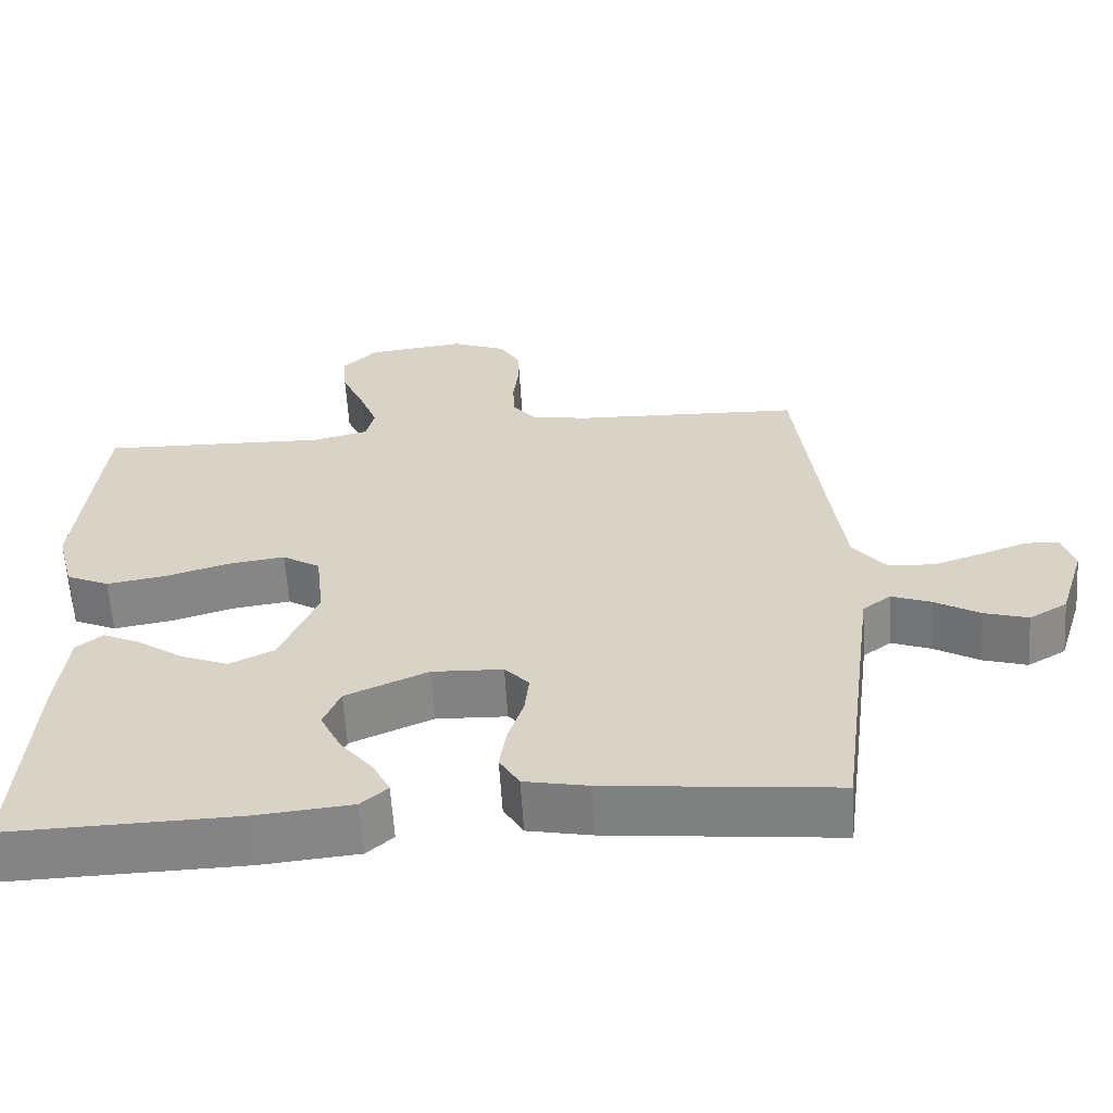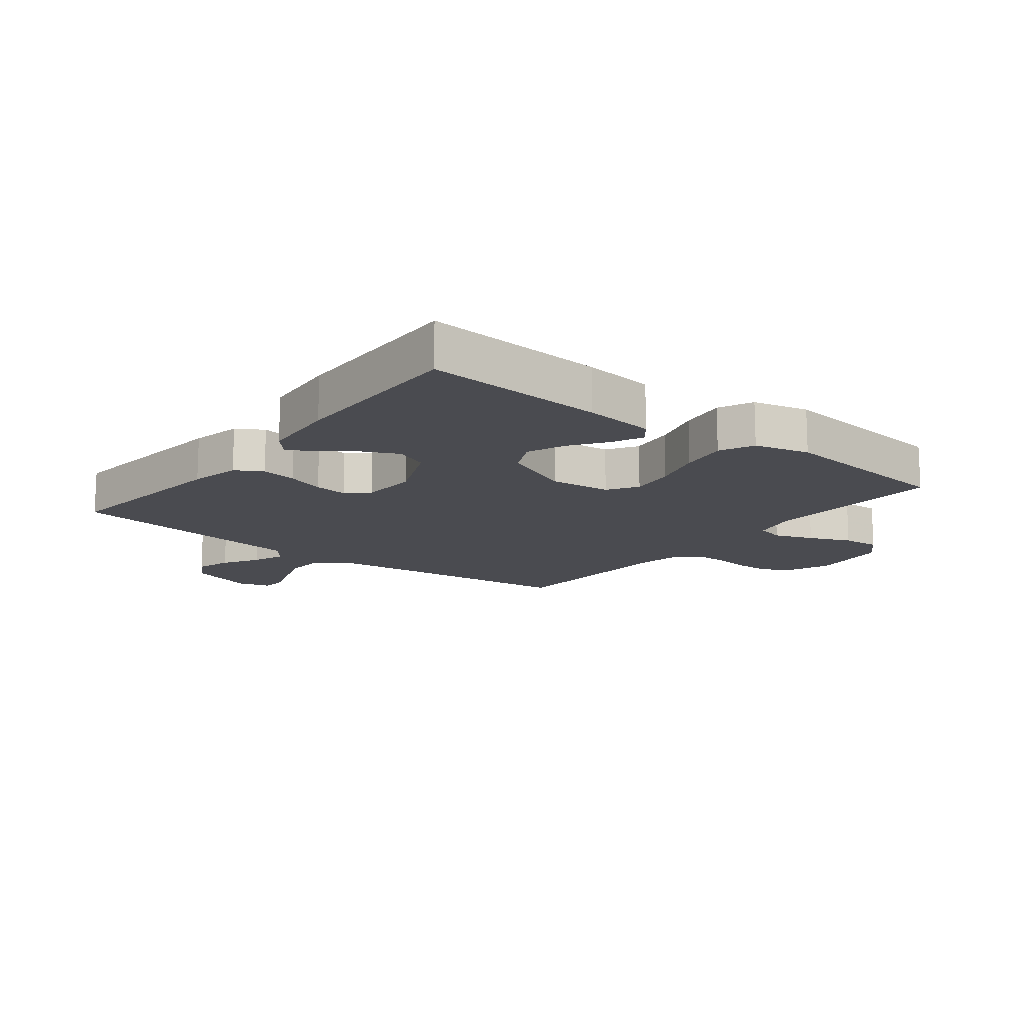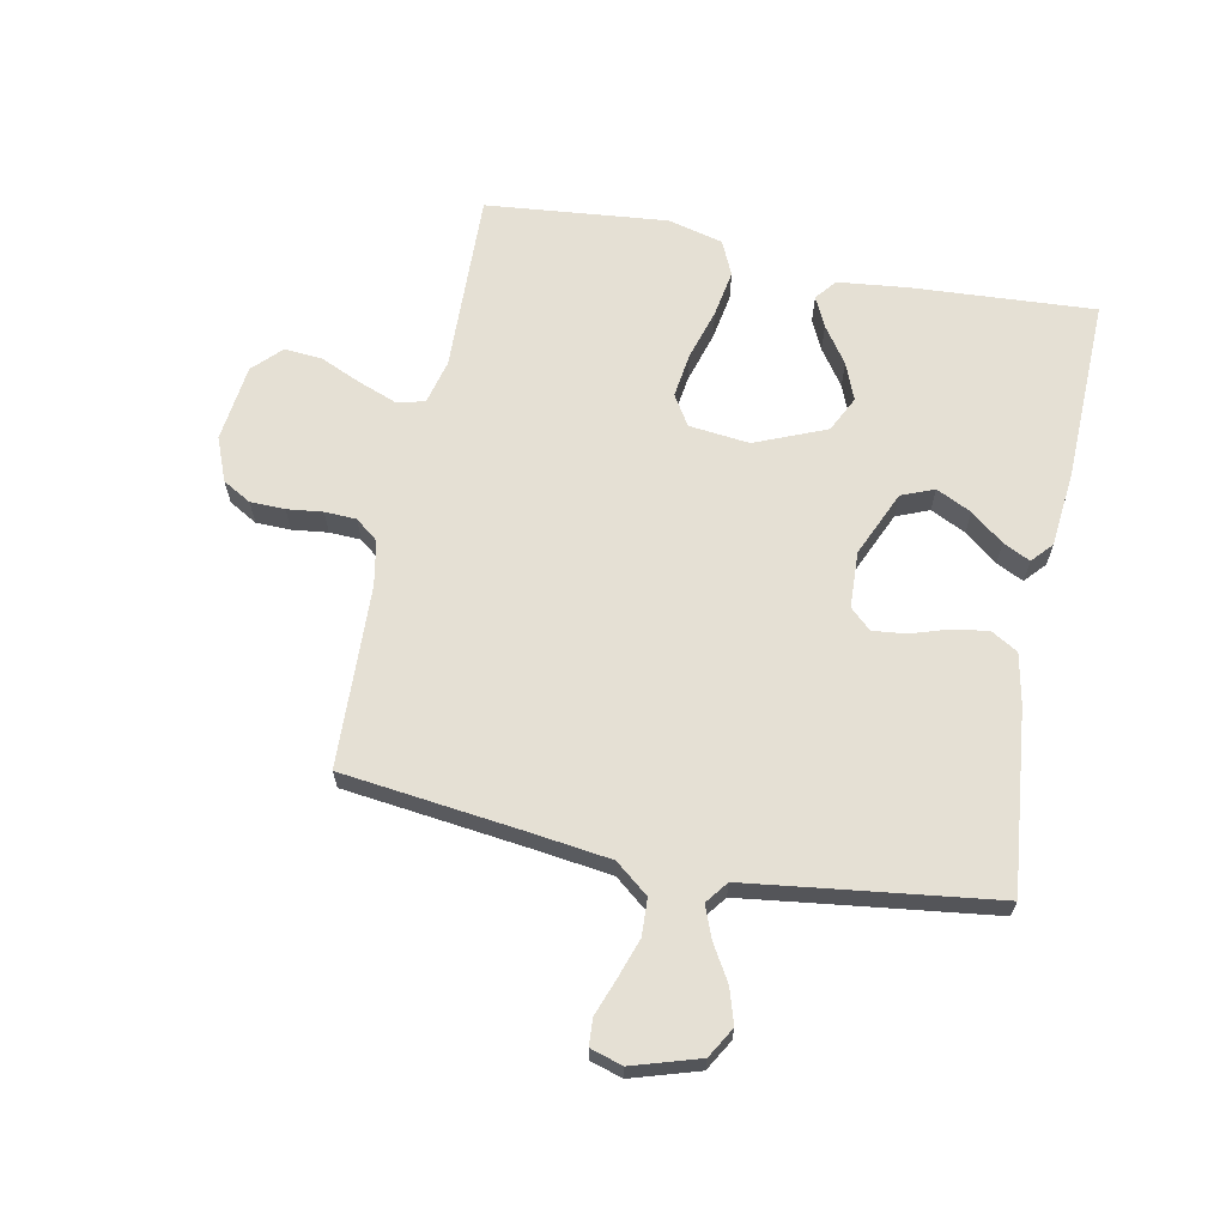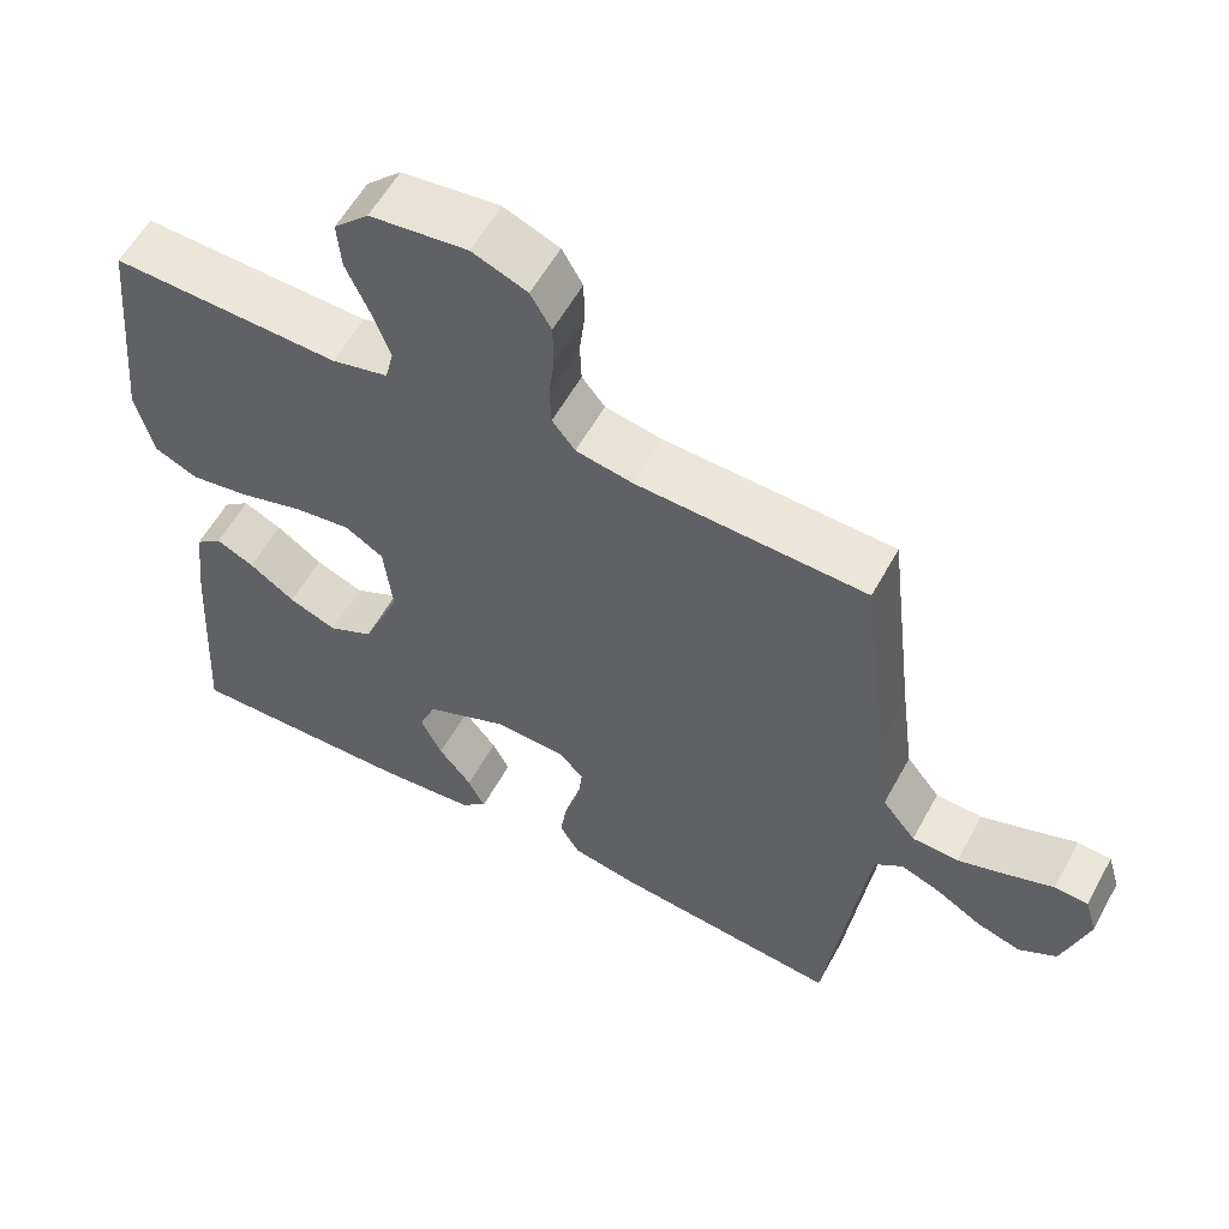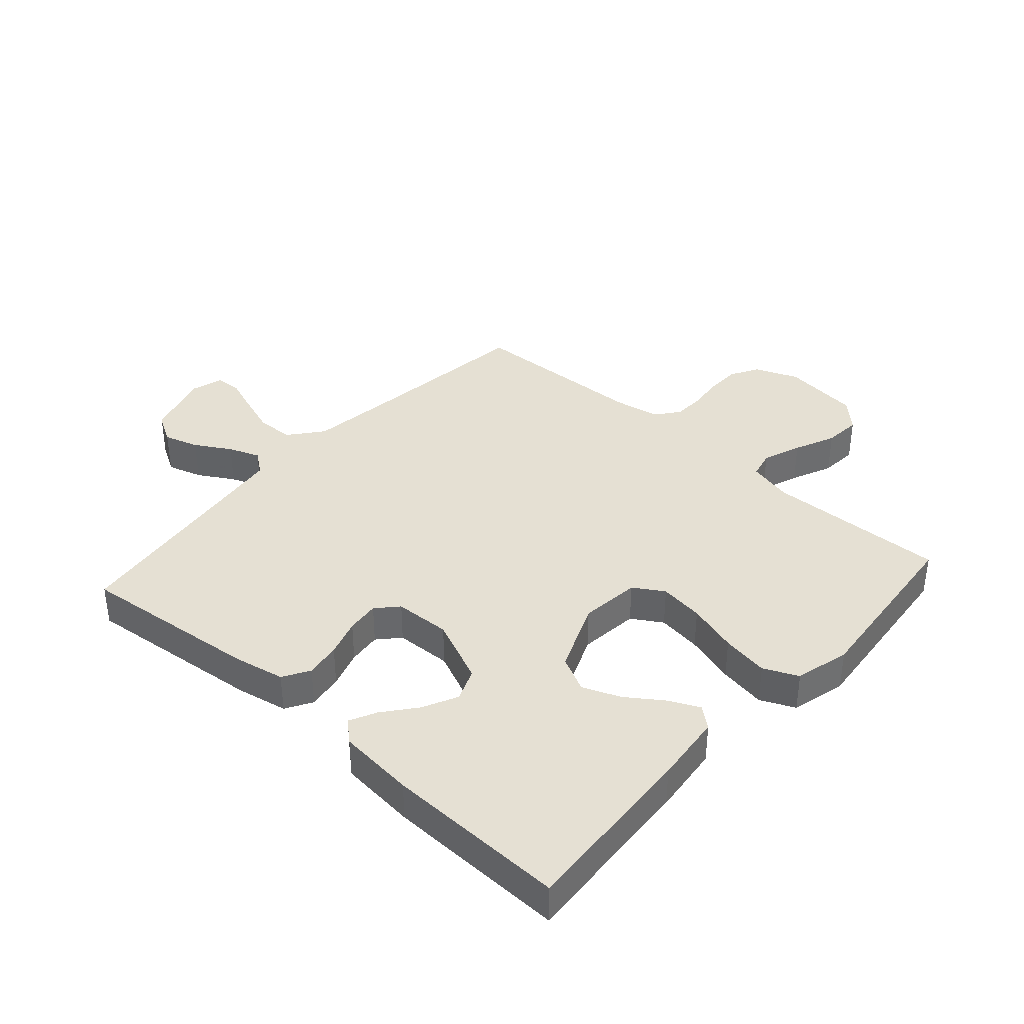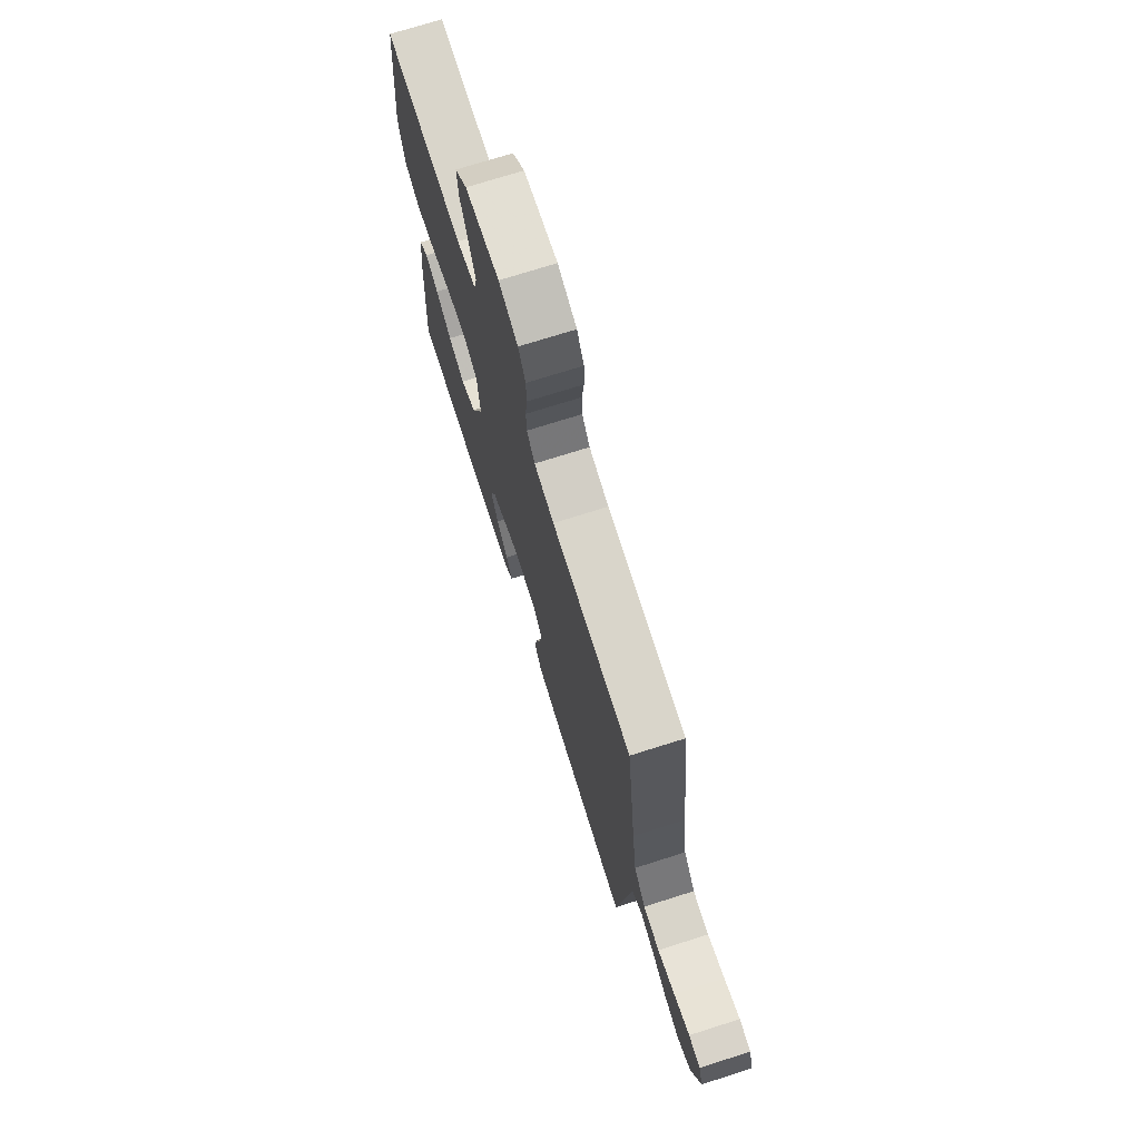
<metadata>
{"format":"obj","ext":"obj","renderer":"f3d","projection":"perspective","resolution":1024,"background":"white","views":[{"elev":-61.2,"azim":3.6,"up":"+Z"},{"elev":-14.4,"azim":-128.3,"up":"+Y"},{"elev":65.2,"azim":101.4,"up":"+Y"},{"elev":57.6,"azim":28.5,"up":"+Z"},{"elev":37.9,"azim":-138.2,"up":"+Y"},{"elev":72.7,"azim":72.4,"up":"+Z"}]}
</metadata>
<code>
v 0.5 0.07 -0.5
v 0.2 0.07 -0.468
v 0.116 0.07 -0.451
v 0.09 0.07 -0.407
v 0.099 0.07 -0.348
v 0.119 0.07 -0.286
v 0.125 0.07 -0.231
v 0.093 0.07 -0.196
v 0 0.07 -0.192
v -0.108 0.07 -0.239
v -0.13 0.07 -0.293
v -0.102 0.07 -0.351
v -0.059 0.07 -0.405
v -0.037 0.07 -0.45
v -0.072 0.07 -0.481
v -0.2 0.07 -0.493
v -0.5 0.07 -0.5
v -0.481 0.07 -0.2
v -0.468 0.07 -0.083
v -0.433 0.07 -0.055
v -0.383 0.07 -0.079
v -0.323 0.07 -0.121
v -0.261 0.07 -0.146
v -0.202 0.07 -0.117
v -0.153 0.07 0
v -0.164 0.07 0.1
v -0.214 0.07 0.131
v -0.288 0.07 0.121
v -0.372 0.07 0.096
v -0.45 0.07 0.083
v -0.507 0.07 0.109
v -0.53 0.07 0.2
v -0.5 0.07 0.5
v -0.2 0.07 0.49
v -0.126 0.07 0.508
v -0.115 0.07 0.554
v -0.139 0.07 0.618
v -0.169 0.07 0.686
v -0.174 0.07 0.748
v -0.128 0.07 0.793
v 0 0.07 0.808
v 0.072 0.07 0.779
v 0.099 0.07 0.732
v 0.1 0.07 0.675
v 0.093 0.07 0.616
v 0.095 0.07 0.564
v 0.125 0.07 0.526
v 0.2 0.07 0.512
v 0.5 0.07 0.5
v 0.536 0.07 0.2
v 0.553 0.07 0.07
v 0.597 0.07 0.015
v 0.658 0.07 0.012
v 0.723 0.07 0.034
v 0.783 0.07 0.056
v 0.827 0.07 0.053
v 0.843 0.07 0
v 0.809 0.07 -0.11
v 0.759 0.07 -0.139
v 0.701 0.07 -0.121
v 0.642 0.07 -0.086
v 0.59 0.07 -0.066
v 0.553 0.07 -0.094
v 0.539 0.07 -0.2
v 0.5 0 -0.5
v 0.2 0 -0.468
v 0.116 0 -0.451
v 0.09 0 -0.407
v 0.099 0 -0.348
v 0.119 0 -0.286
v 0.125 0 -0.231
v 0.093 0 -0.196
v 0 0 -0.192
v -0.108 0 -0.239
v -0.13 0 -0.293
v -0.102 0 -0.351
v -0.059 0 -0.405
v -0.037 0 -0.45
v -0.072 0 -0.481
v -0.2 0 -0.493
v -0.5 0 -0.5
v -0.481 0 -0.2
v -0.468 0 -0.083
v -0.433 0 -0.055
v -0.383 0 -0.079
v -0.323 0 -0.121
v -0.261 0 -0.146
v -0.202 0 -0.117
v -0.153 0 0
v -0.164 0 0.1
v -0.214 0 0.131
v -0.288 0 0.121
v -0.372 0 0.096
v -0.45 0 0.083
v -0.507 0 0.109
v -0.53 0 0.2
v -0.5 0 0.5
v -0.2 0 0.49
v -0.126 0 0.508
v -0.115 0 0.554
v -0.139 0 0.618
v -0.169 0 0.686
v -0.174 0 0.748
v -0.128 0 0.793
v 0 0 0.808
v 0.072 0 0.779
v 0.099 0 0.732
v 0.1 0 0.675
v 0.093 0 0.616
v 0.095 0 0.564
v 0.125 0 0.526
v 0.2 0 0.512
v 0.5 0 0.5
v 0.536 0 0.2
v 0.553 0 0.07
v 0.597 0 0.015
v 0.658 0 0.012
v 0.723 0 0.034
v 0.783 0 0.056
v 0.827 0 0.053
v 0.843 0 0
v 0.809 0 -0.11
v 0.759 0 -0.139
v 0.701 0 -0.121
v 0.642 0 -0.086
v 0.59 0 -0.066
v 0.553 0 -0.094
v 0.539 0 -0.2
f 58 59 60 61
f 58 61 62
f 57 58 62
f 54 55 56 57
f 53 54 57 62
f 52 53 62 63
f 48 49 50
f 47 48 50 51
f 42 43 44 45
f 42 45 46
f 41 42 46
f 40 41 46
f 37 38 39 40
f 36 37 40 46
f 35 36 46 47
f 31 32 33 34
f 28 29 30 31
f 27 28 31 34
f 26 27 34 35
f 19 20 21 22
f 19 22 23
f 18 19 23
f 17 18 23
f 16 17 23 24
f 12 13 14 15
f 11 12 15 16
f 3 4 5 6
f 3 6 7
f 64 1 2 3
f 63 64 3 7
f 25 26 35 47
f 11 16 24 25
f 10 11 25 47
f 9 10 47 51
f 52 63 7 8
f 8 9 51 52
f 125 124 123 122
f 126 125 122
f 126 122 121
f 121 120 119 118
f 126 121 118 117
f 127 126 117 116
f 114 113 112
f 115 114 112 111
f 109 108 107 106
f 110 109 106
f 110 106 105
f 110 105 104
f 104 103 102 101
f 110 104 101 100
f 111 110 100 99
f 98 97 96 95
f 95 94 93 92
f 98 95 92 91
f 99 98 91 90
f 86 85 84 83
f 87 86 83
f 87 83 82
f 87 82 81
f 88 87 81 80
f 79 78 77 76
f 80 79 76 75
f 70 69 68 67
f 71 70 67
f 67 66 65 128
f 71 67 128 127
f 111 99 90 89
f 89 88 80 75
f 111 89 75 74
f 115 111 74 73
f 72 71 127 116
f 116 115 73 72
f 1 65 66 2
f 2 66 67 3
f 3 67 68 4
f 4 68 69 5
f 5 69 70 6
f 6 70 71 7
f 7 71 72 8
f 8 72 73 9
f 9 73 74 10
f 10 74 75 11
f 11 75 76 12
f 12 76 77 13
f 13 77 78 14
f 14 78 79 15
f 15 79 80 16
f 16 80 81 17
f 17 81 82 18
f 18 82 83 19
f 19 83 84 20
f 20 84 85 21
f 21 85 86 22
f 22 86 87 23
f 23 87 88 24
f 24 88 89 25
f 25 89 90 26
f 26 90 91 27
f 27 91 92 28
f 28 92 93 29
f 29 93 94 30
f 30 94 95 31
f 31 95 96 32
f 32 96 97 33
f 33 97 98 34
f 34 98 99 35
f 35 99 100 36
f 36 100 101 37
f 37 101 102 38
f 38 102 103 39
f 39 103 104 40
f 40 104 105 41
f 41 105 106 42
f 42 106 107 43
f 43 107 108 44
f 44 108 109 45
f 45 109 110 46
f 46 110 111 47
f 47 111 112 48
f 48 112 113 49
f 49 113 114 50
f 50 114 115 51
f 51 115 116 52
f 52 116 117 53
f 53 117 118 54
f 54 118 119 55
f 55 119 120 56
f 56 120 121 57
f 57 121 122 58
f 58 122 123 59
f 59 123 124 60
f 60 124 125 61
f 61 125 126 62
f 62 126 127 63
f 63 127 128 64
f 64 128 65 1

</code>
